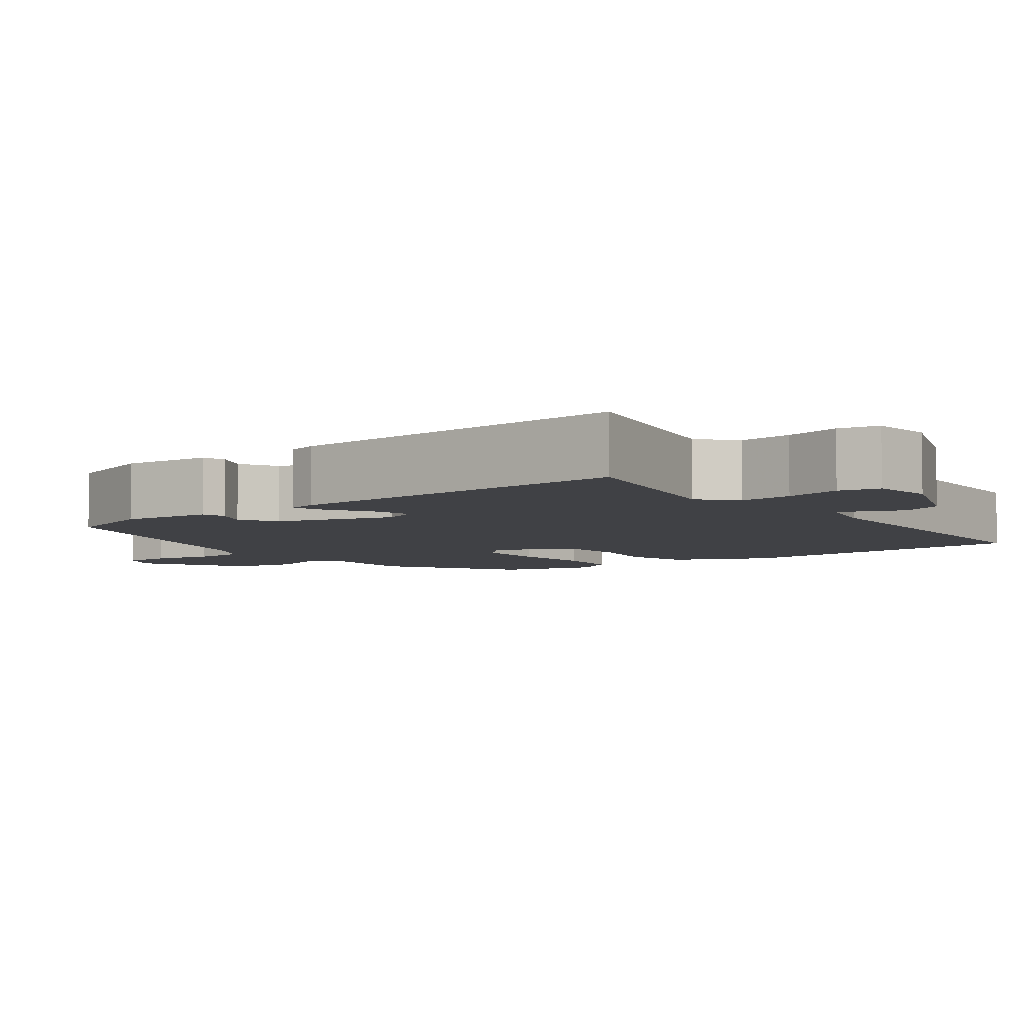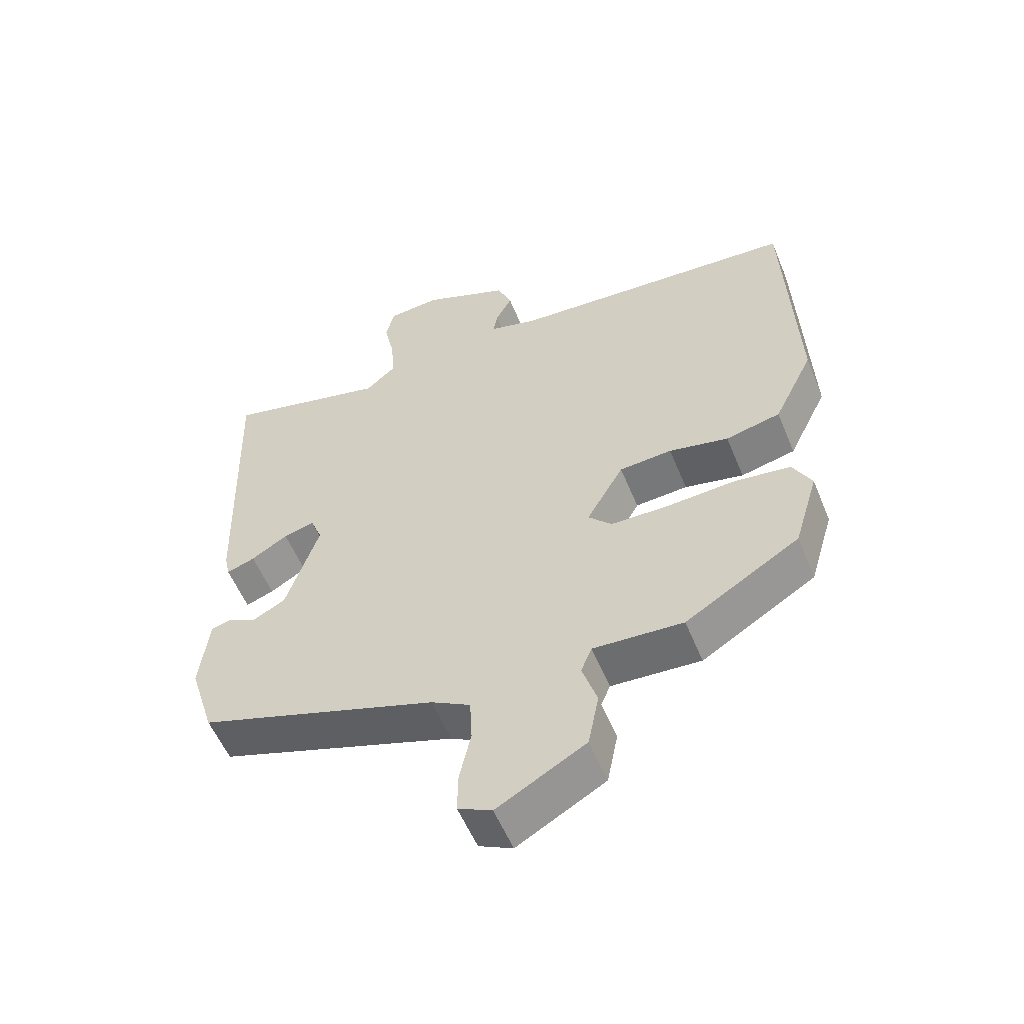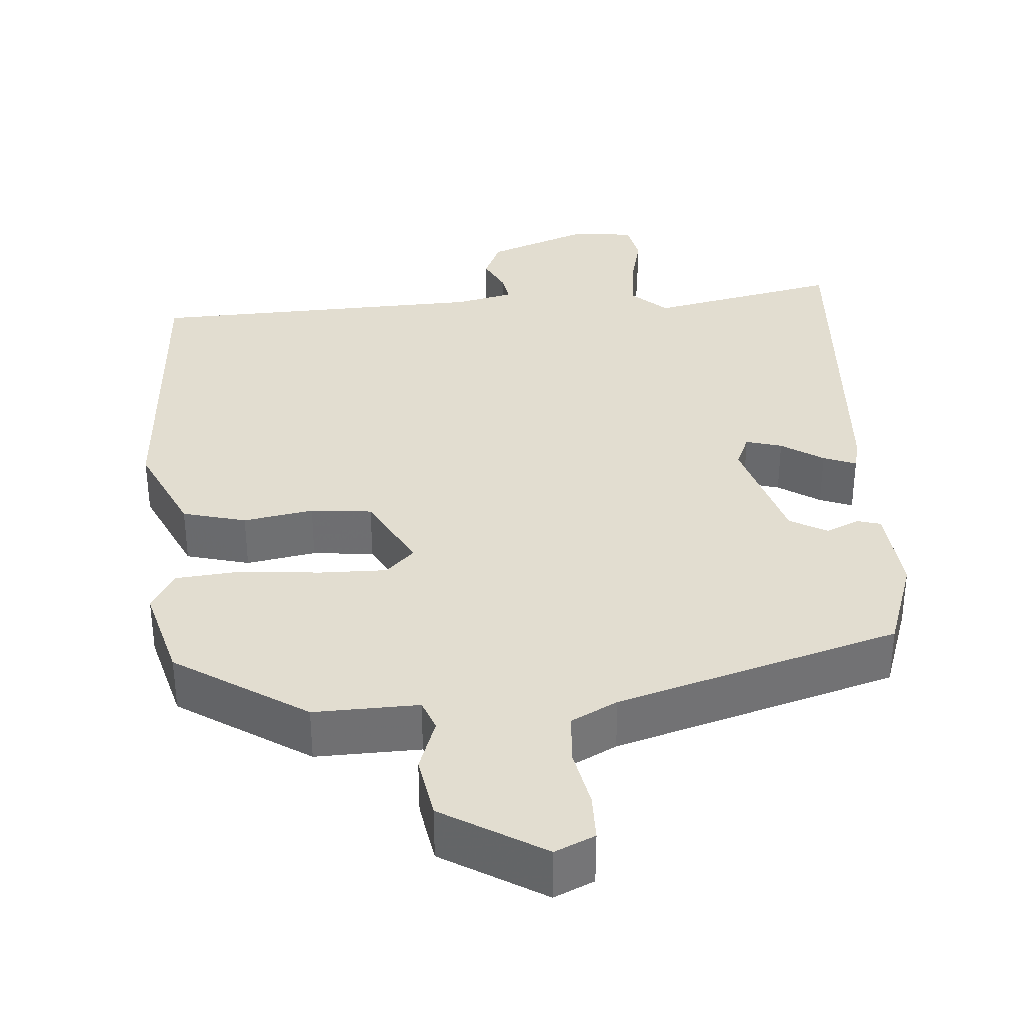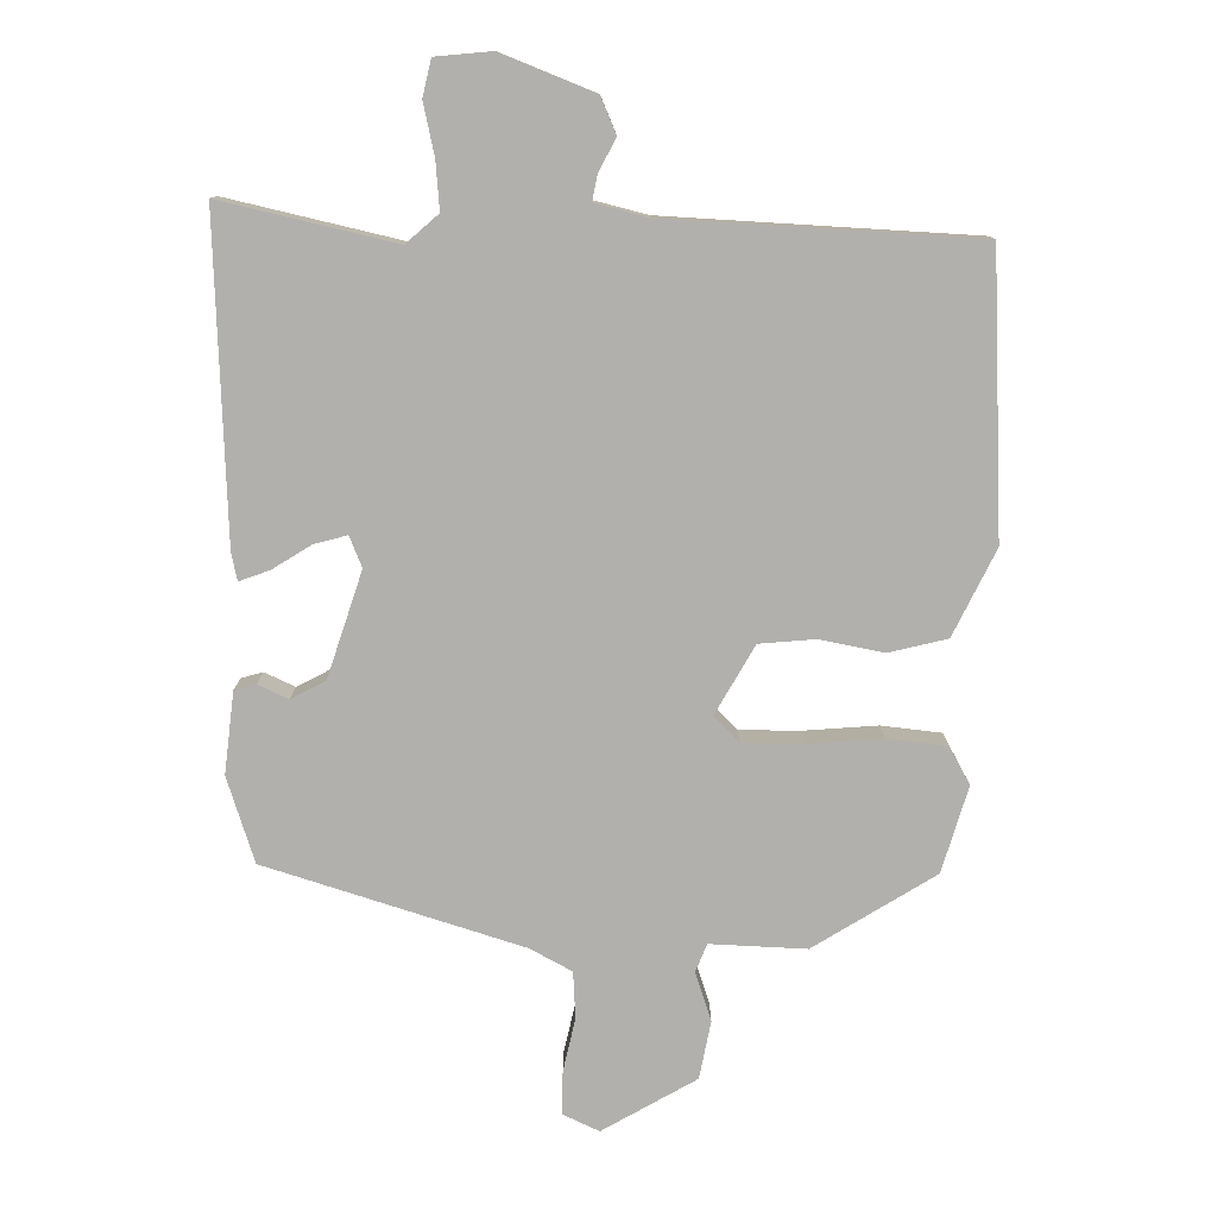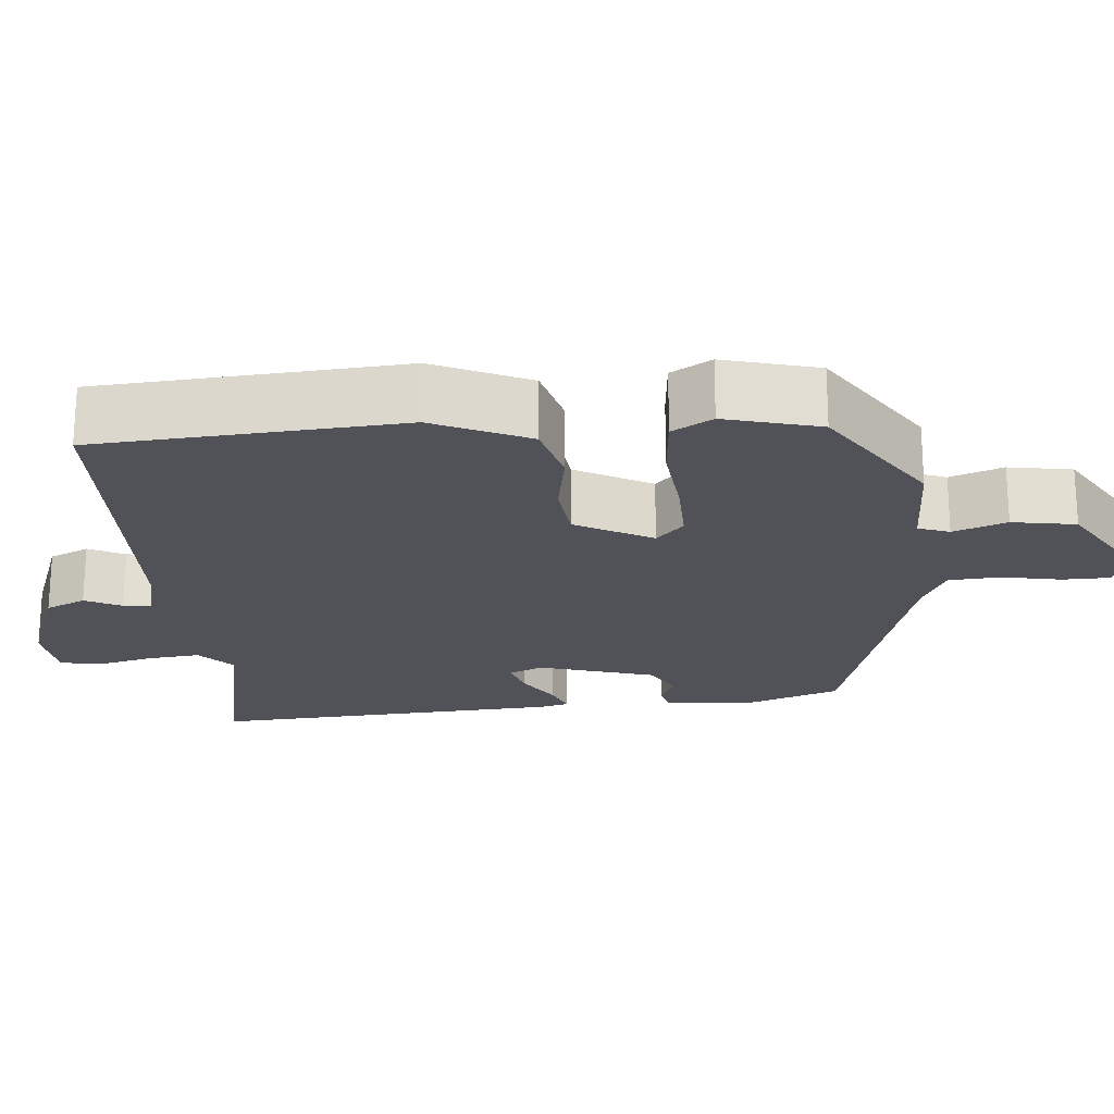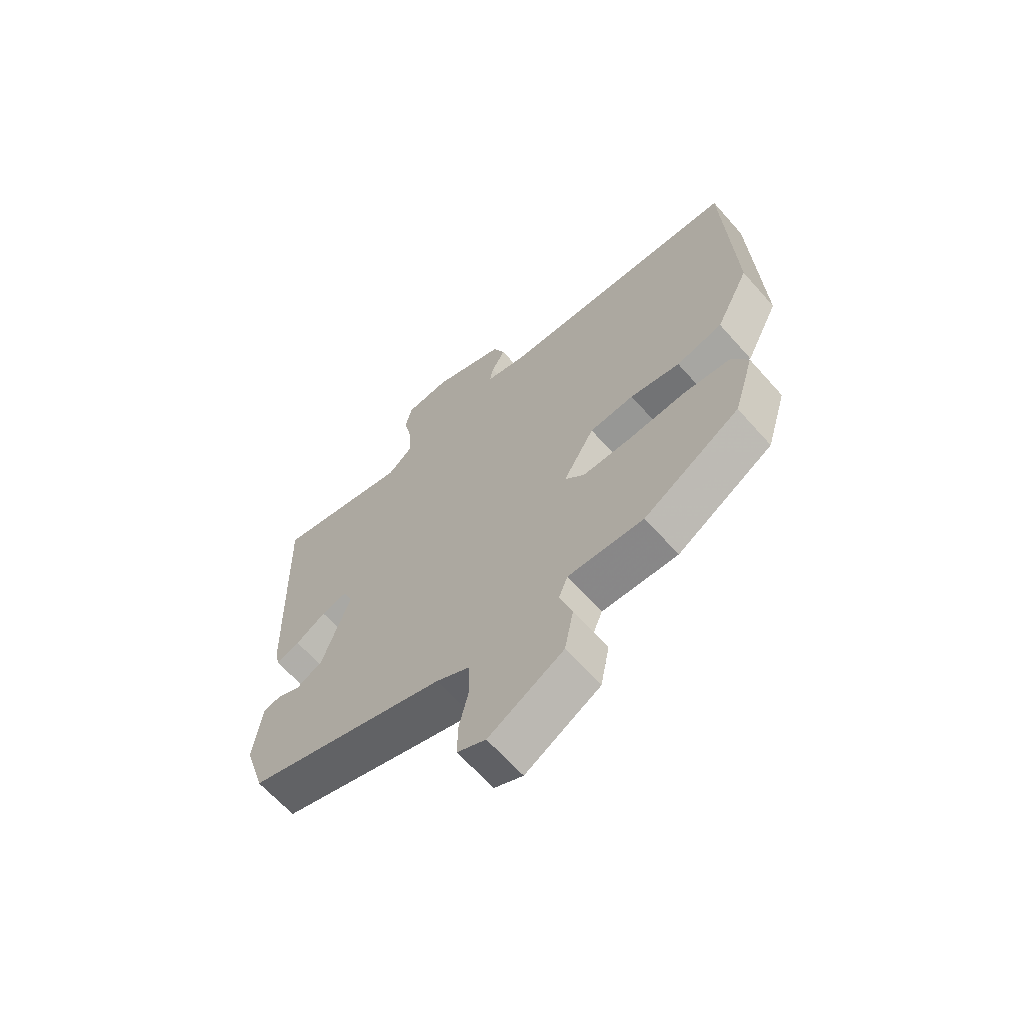
<metadata>
{"format":"obj","ext":"obj","renderer":"f3d","projection":"perspective","resolution":1024,"background":"white","views":[{"elev":-5.8,"azim":-51.5,"up":"+Y"},{"elev":-55.4,"azim":22.1,"up":"+Z"},{"elev":35.4,"azim":177.2,"up":"+Y"},{"elev":11.4,"azim":-0.0,"up":"+Z"},{"elev":-21.5,"azim":96.8,"up":"+Y"},{"elev":-64.9,"azim":41.6,"up":"+Z"}]}
</metadata>
<code>
v 0.5 0.07 0.46
v 0.515 0.07 0.073
v 0.456 0.07 -0.046
v 0.375 0.07 -0.065
v 0.287 0.07 -0.047
v 0.209 0.07 -0.053
v 0.154 0.07 -0.148
v 0.189 0.07 -0.184
v 0.274 0.07 -0.185
v 0.376 0.07 -0.178
v 0.459 0.07 -0.188
v 0.487 0.07 -0.24
v 0.451 0.07 -0.359
v 0.282 0.07 -0.462
v 0.149 0.07 -0.455
v 0.133 0.07 -0.494
v 0.155 0.07 -0.562
v 0.139 0.07 -0.642
v 0.008 0.07 -0.716
v -0.042 0.07 -0.692
v -0.041 0.07 -0.632
v -0.024 0.07 -0.558
v -0.027 0.07 -0.493
v -0.085 0.07 -0.461
v -0.439 0.07 -0.346
v -0.476 0.07 -0.227
v -0.462 0.07 -0.114
v -0.432 0.07 -0.106
v -0.39 0.07 -0.126
v -0.342 0.07 -0.101
v -0.293 0.07 0.045
v -0.31 0.07 0.088
v -0.356 0.07 0.076
v -0.41 0.07 0.043
v -0.452 0.07 0.028
v -0.46 0.07 0.065
v -0.474 0.07 0.51
v -0.234 0.07 0.453
v -0.189 0.07 0.492
v -0.194 0.07 0.559
v -0.209 0.07 0.63
v -0.197 0.07 0.681
v -0.119 0.07 0.688
v 0.009 0.07 0.636
v 0.03 0.07 0.585
v 0.006 0.07 0.54
v -0.001 0.07 0.505
v 0.072 0.07 0.486
v 0.5 0 0.46
v 0.515 0 0.073
v 0.456 0 -0.046
v 0.375 0 -0.065
v 0.287 0 -0.047
v 0.209 0 -0.053
v 0.154 0 -0.148
v 0.189 0 -0.184
v 0.274 0 -0.185
v 0.376 0 -0.178
v 0.459 0 -0.188
v 0.487 0 -0.24
v 0.451 0 -0.359
v 0.282 0 -0.462
v 0.149 0 -0.455
v 0.133 0 -0.494
v 0.155 0 -0.562
v 0.139 0 -0.642
v 0.008 0 -0.716
v -0.042 0 -0.692
v -0.041 0 -0.632
v -0.024 0 -0.558
v -0.027 0 -0.493
v -0.085 0 -0.461
v -0.439 0 -0.346
v -0.476 0 -0.227
v -0.462 0 -0.114
v -0.432 0 -0.106
v -0.39 0 -0.126
v -0.342 0 -0.101
v -0.293 0 0.045
v -0.31 0 0.088
v -0.356 0 0.076
v -0.41 0 0.043
v -0.452 0 0.028
v -0.46 0 0.065
v -0.474 0 0.51
v -0.234 0 0.453
v -0.189 0 0.492
v -0.194 0 0.559
v -0.209 0 0.63
v -0.197 0 0.681
v -0.119 0 0.688
v 0.009 0 0.636
v 0.03 0 0.585
v 0.006 0 0.54
v -0.001 0 0.505
v 0.072 0 0.486
f 43 44 45 46
f 43 46 47
f 40 41 42 43
f 39 40 43 47
f 38 39 47 48
f 36 37 38
f 33 34 35 36
f 32 33 36 38
f 31 32 38 48
f 26 27 28 29
f 24 25 26 29
f 23 24 29 30
f 19 20 21 22
f 19 22 23
f 16 17 18 19
f 15 16 19 23
f 12 13 14 15
f 9 10 11 12
f 8 9 12 15
f 7 8 15 23
f 2 3 4 5
f 2 5 6
f 1 2 6
f 48 1 6 7
f 30 31 48
f 7 23 30 48
f 94 93 92 91
f 95 94 91
f 91 90 89 88
f 95 91 88 87
f 96 95 87 86
f 86 85 84
f 84 83 82 81
f 86 84 81 80
f 96 86 80 79
f 77 76 75 74
f 77 74 73 72
f 78 77 72 71
f 70 69 68 67
f 71 70 67
f 67 66 65 64
f 71 67 64 63
f 63 62 61 60
f 60 59 58 57
f 63 60 57 56
f 71 63 56 55
f 53 52 51 50
f 54 53 50
f 54 50 49
f 55 54 49 96
f 96 79 78
f 96 78 71 55
f 1 49 50 2
f 2 50 51 3
f 3 51 52 4
f 4 52 53 5
f 5 53 54 6
f 6 54 55 7
f 7 55 56 8
f 8 56 57 9
f 9 57 58 10
f 10 58 59 11
f 11 59 60 12
f 12 60 61 13
f 13 61 62 14
f 14 62 63 15
f 15 63 64 16
f 16 64 65 17
f 17 65 66 18
f 18 66 67 19
f 19 67 68 20
f 20 68 69 21
f 21 69 70 22
f 22 70 71 23
f 23 71 72 24
f 24 72 73 25
f 25 73 74 26
f 26 74 75 27
f 27 75 76 28
f 28 76 77 29
f 29 77 78 30
f 30 78 79 31
f 31 79 80 32
f 32 80 81 33
f 33 81 82 34
f 34 82 83 35
f 35 83 84 36
f 36 84 85 37
f 37 85 86 38
f 38 86 87 39
f 39 87 88 40
f 40 88 89 41
f 41 89 90 42
f 42 90 91 43
f 43 91 92 44
f 44 92 93 45
f 45 93 94 46
f 46 94 95 47
f 47 95 96 48
f 48 96 49 1

</code>
